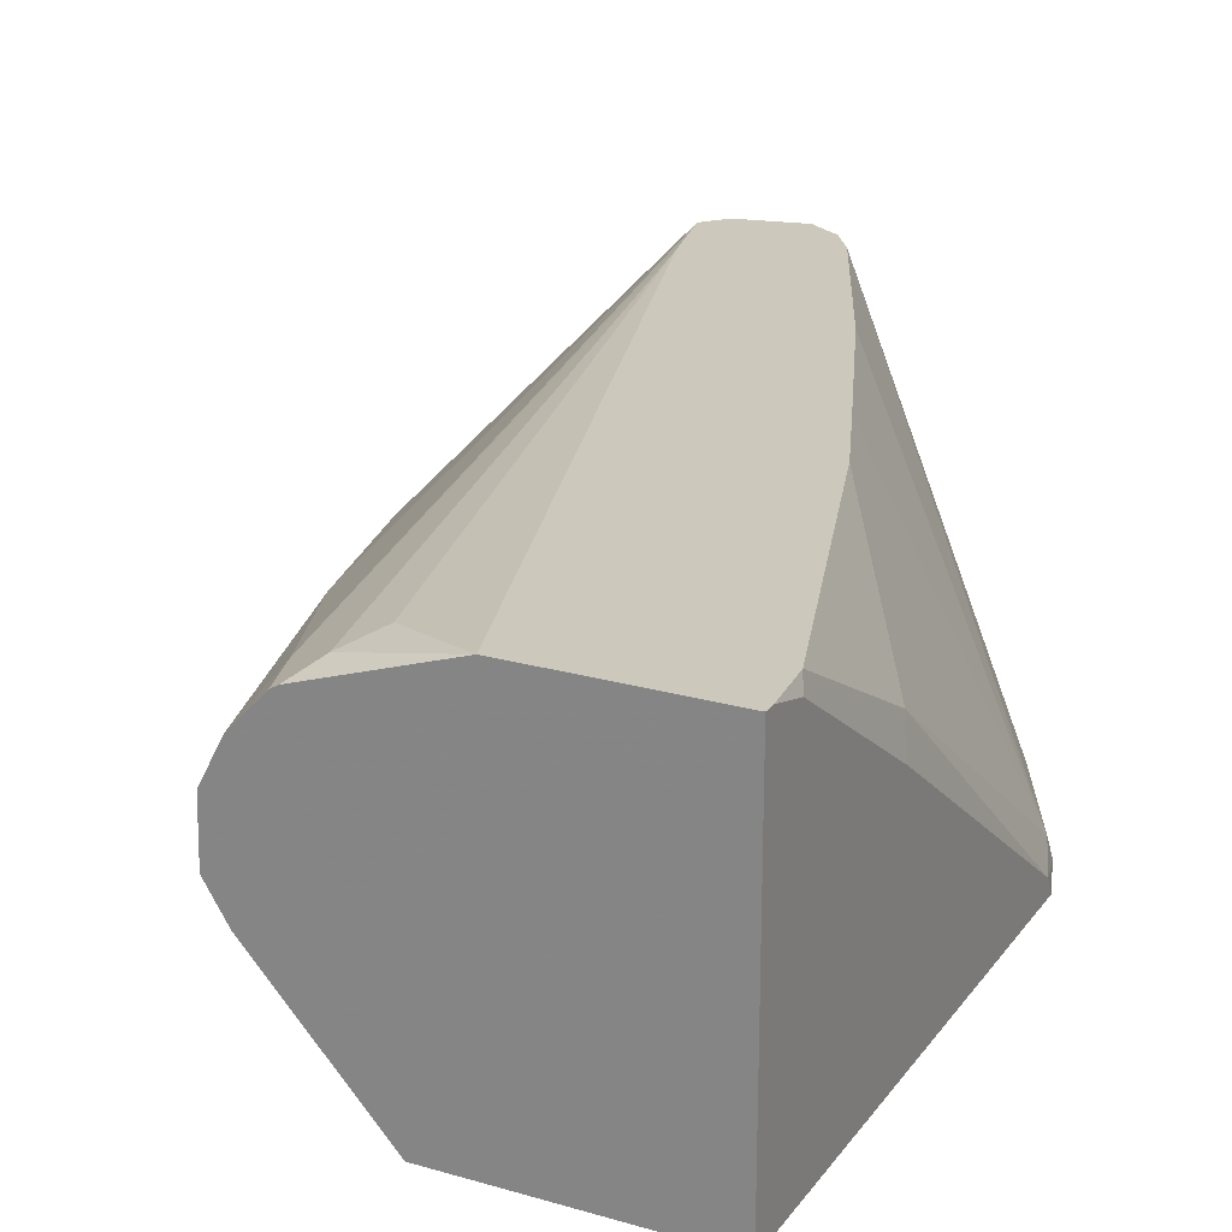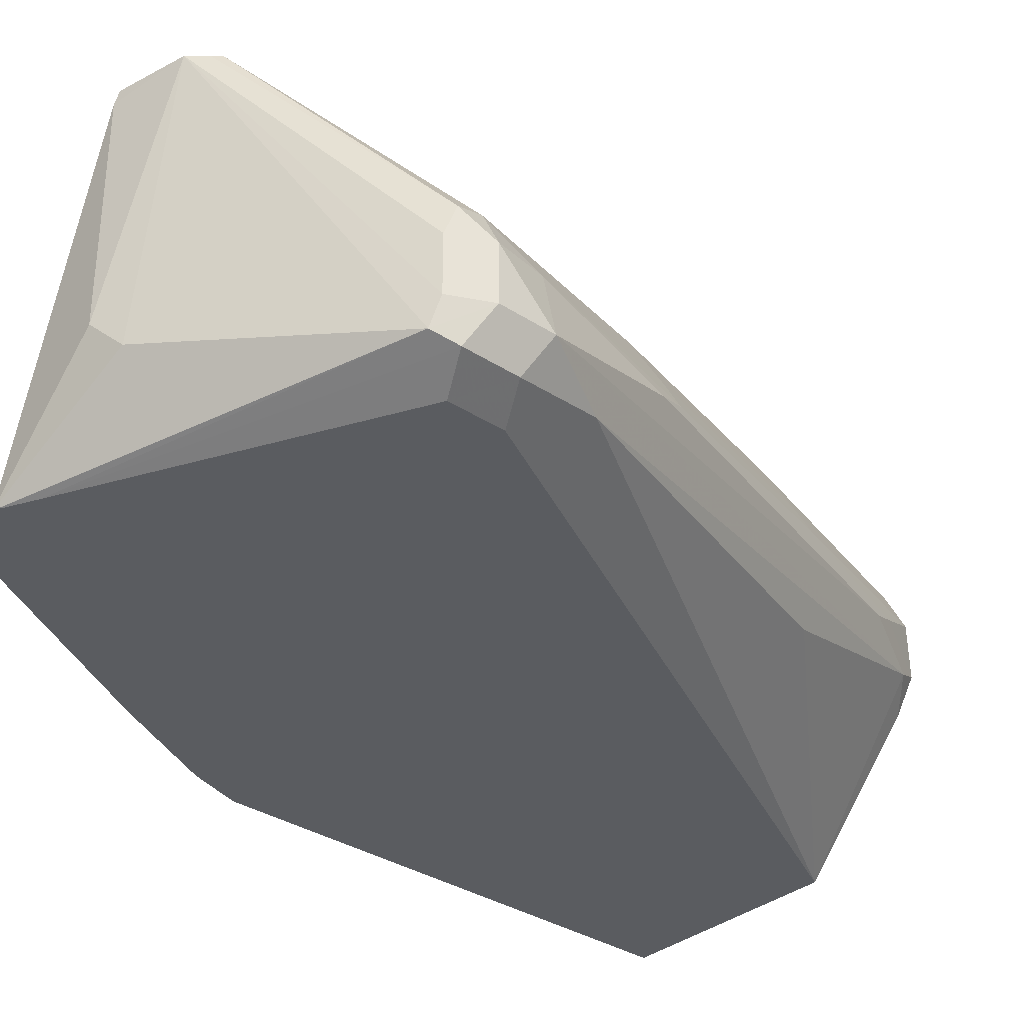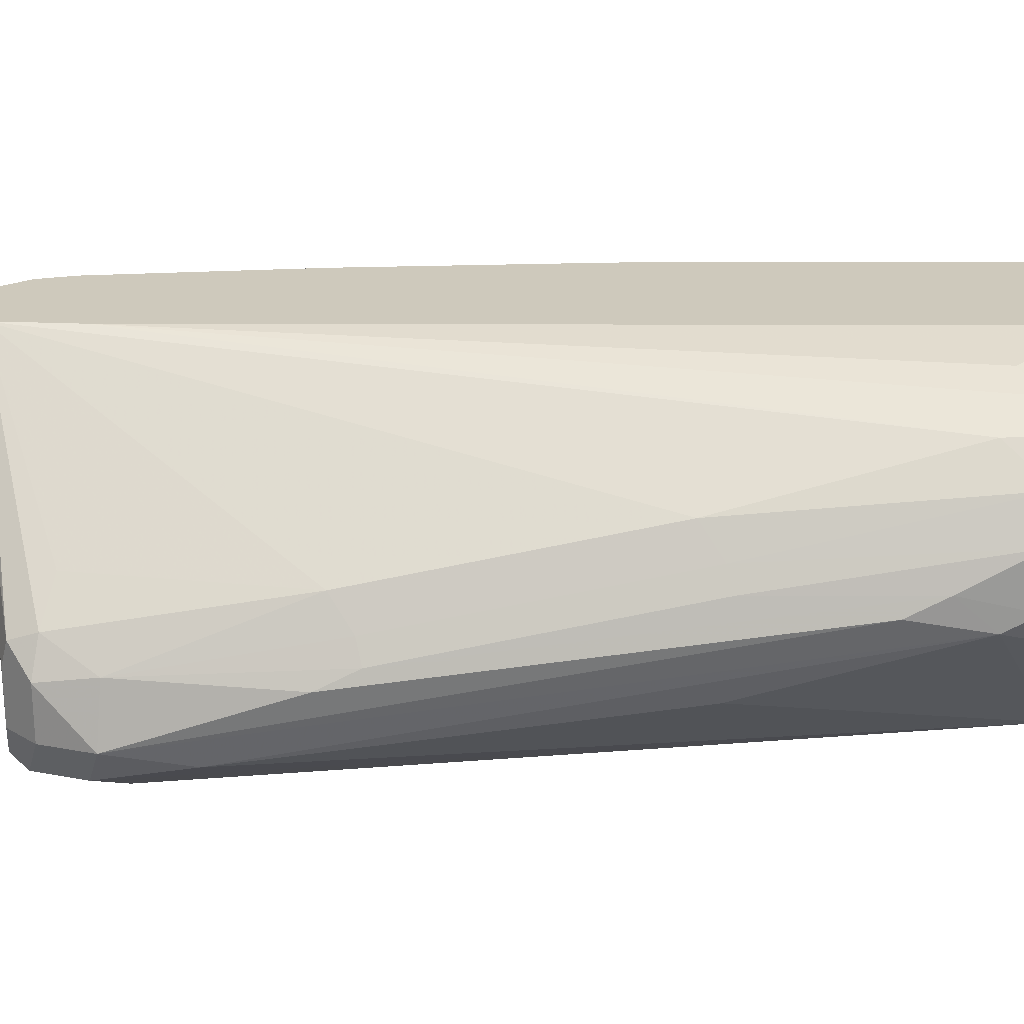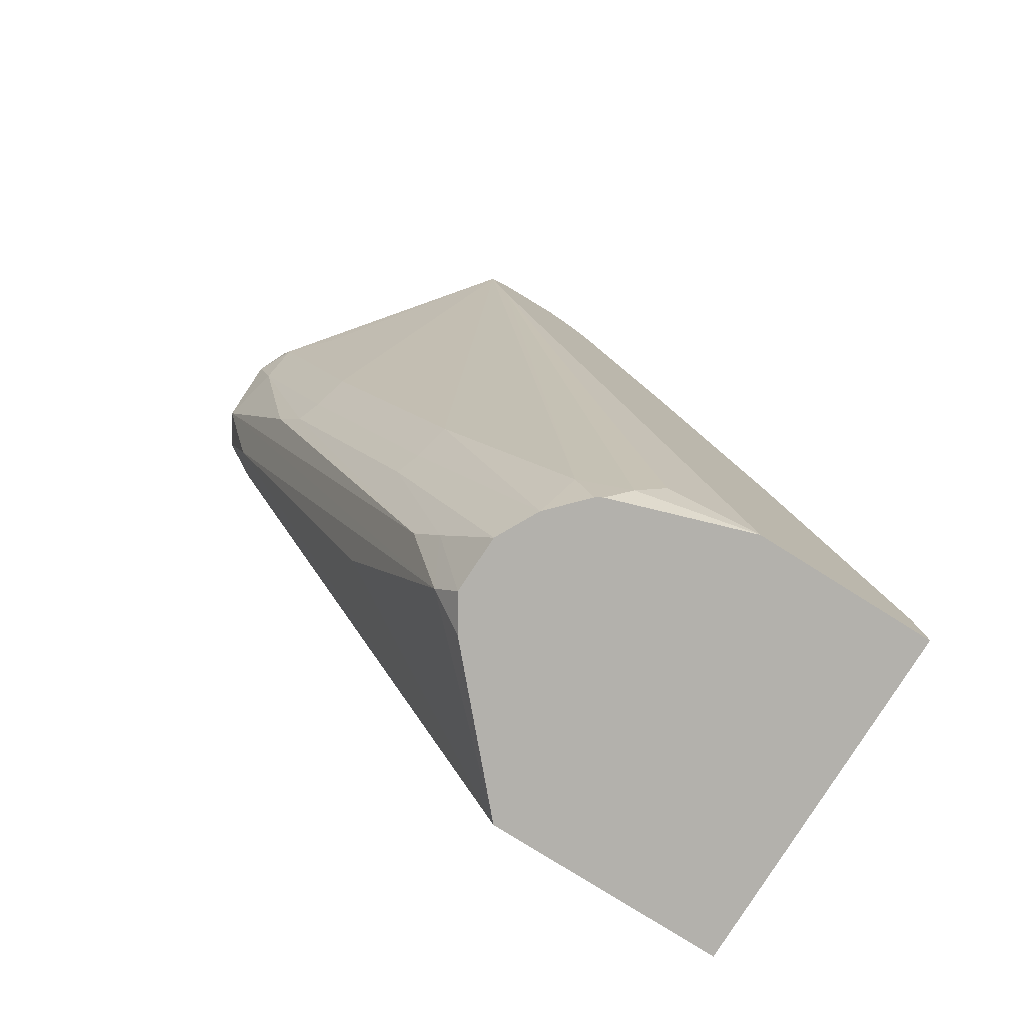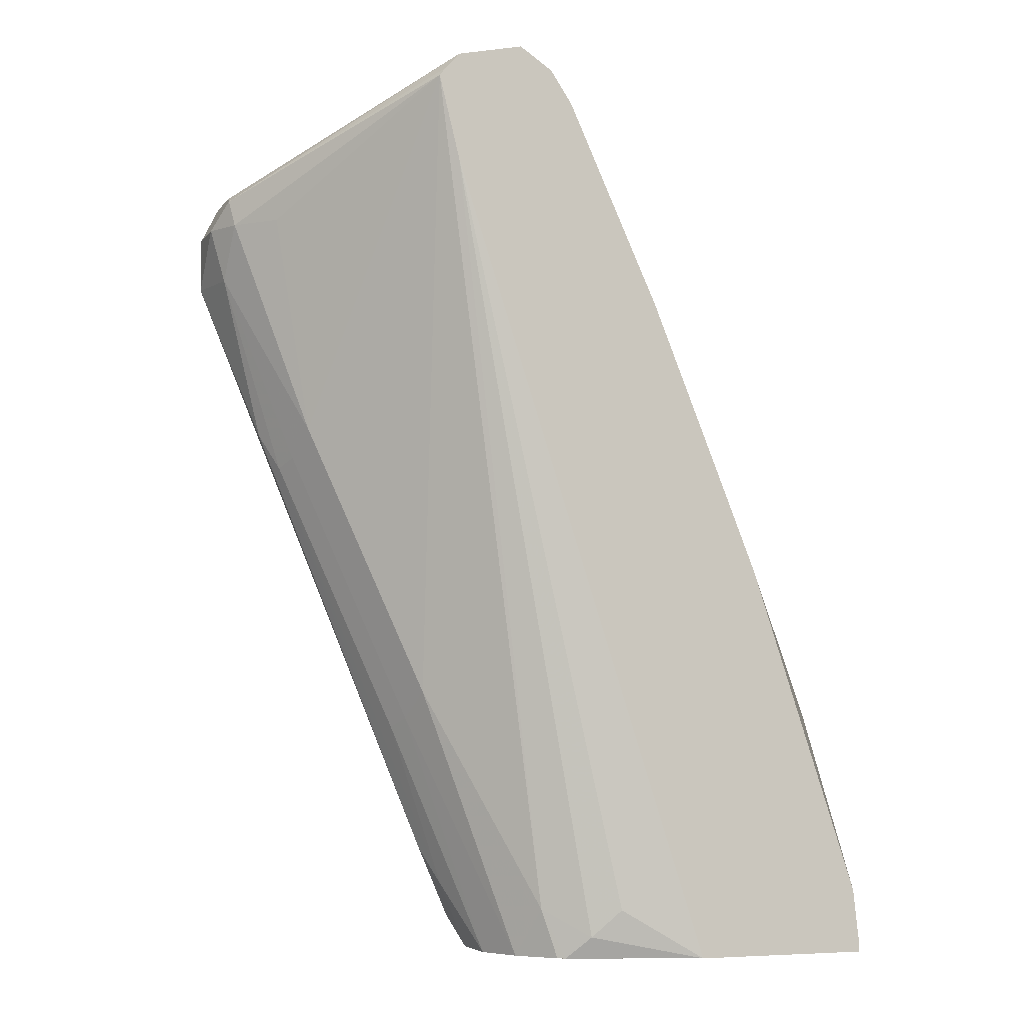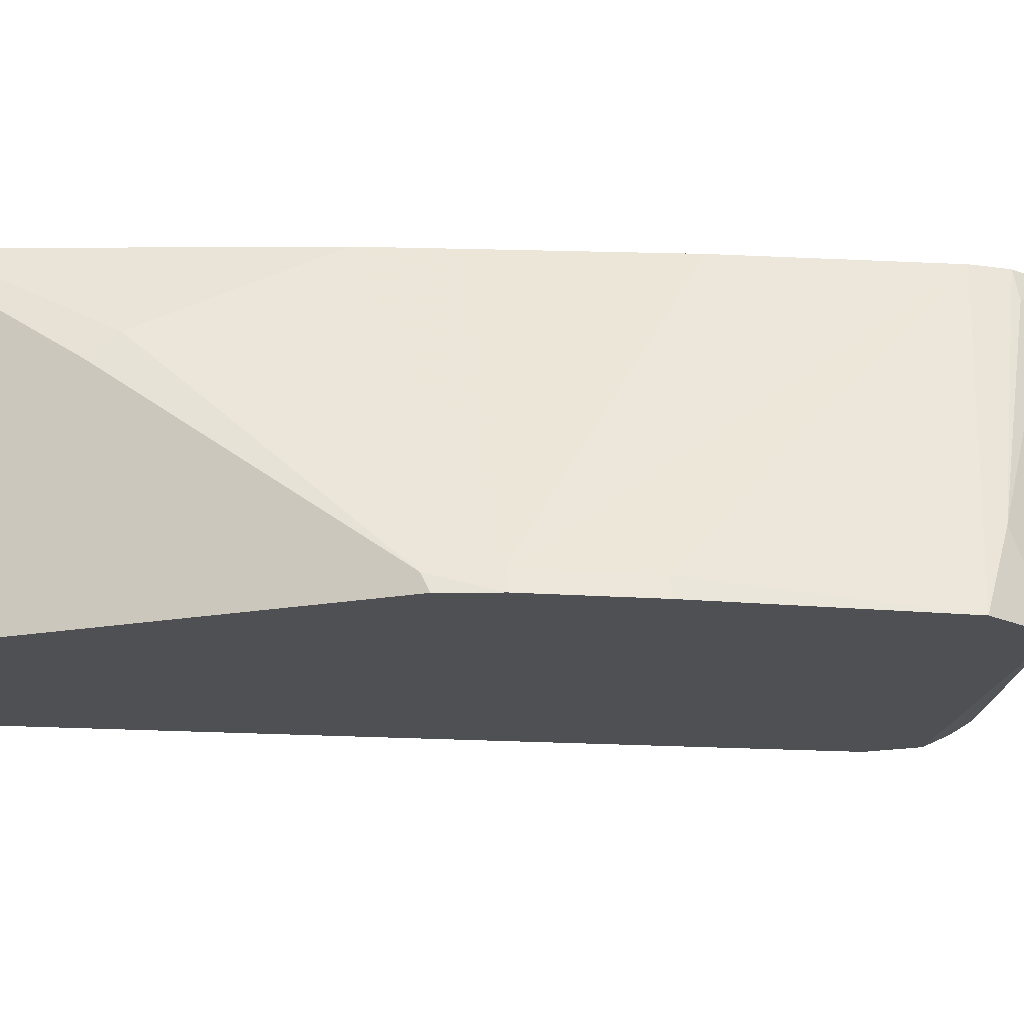
<metadata>
{"format":"obj","ext":"obj","renderer":"f3d","projection":"perspective","resolution":1024,"background":"white","views":[{"elev":22.2,"azim":26.6,"up":"+Z"},{"elev":-33.6,"azim":-131.7,"up":"+Z"},{"elev":22.4,"azim":-71.7,"up":"+Z"},{"elev":-79.1,"azim":-32.1,"up":"+Y"},{"elev":-5.1,"azim":-19.1,"up":"+Y"},{"elev":-19.0,"azim":109.0,"up":"+Z"}]}
</metadata>
<code>
v -0.4823 0.8102 -0.1736
v -0.4629 0.7523 -0.1543
v -0.4774 0.8102 -0.1519
v -0.4823 0.8295 -0.1543
v -0.4823 0.8295 -0.1736
v -0.4758 0.8166 -0.1865
v -0.4694 0.7845 -0.18
v -0.3922 0.5723 -0.1415
v -0.4051 0.598 -0.135
v -0.4565 0.7394 -0.1479
v -0.4758 0.8295 -0.1415
v -0.4533 0.7427 -0.1398
v -0.4501 0.7523 -0.1286
v -0.4774 0.8391 -0.1447
v -0.4758 0.8423 -0.1736
v -0.4726 0.8439 -0.1833
v -0.4758 0.8359 -0.1865
v -0.4629 0.8102 -0.1929
v -0.3379 0.5613 -0.1936
v -0.4147 0.6462 -0.164
v -0.3794 0.5613 -0.1479
v -0.3867 0.5613 -0.136
v -0.3987 0.5852 -0.1286
v -0.4179 0.643 -0.1286
v -0.4629 0.8295 -0.1278
v -0.4172 0.8729 -0.07228
v -0.4147 0.6462 -0.1206
v -0.4115 0.6559 -0.1093
v -0.4758 0.8423 -0.1543
v -0.4148 0.8758 -0.07228
v -0.41 0.8813 -0.07228
v -0.3954 0.8825 -0.164
v -0.3472 0.8873 -0.1936
v -0.3477 0.8871 -0.1936
v -0.3601 0.8809 -0.1936
v -0.4629 0.8295 -0.1929
v -0.3669 0.8477 -0.1936
v -0.256 0.5613 -0.1936
v -0.3863 0.5613 -0.116
v -0.41 0.8439 -0.07228
v -0.3729 0.5787 -0.09003
v -0.3787 0.5613 -0.1016
v -0.3868 0.8864 -0.07228
v -0.3858 0.8873 -0.07717
v -0.3858 0.8873 -0.1543
v -0.3459 0.8867 -0.1936
v -0.3472 0.8873 -0.1929
v -0.3606 0.8805 -0.1936
v -0.3668 0.868 -0.1936
v -0.3669 0.8671 -0.1936
v -0.256 0.5613 -0.07228
v -0.256 0.7412 -0.1936
v -0.3569 0.5691 -0.08199
v -0.3472 0.5787 -0.07717
v -0.3182 0.5613 -0.07228
v -0.3672 0.5613 -0.08931
v -0.3646 0.5613 -0.0878
v -0.3809 0.8825 -0.07228
v -0.3729 0.8809 -0.08359
v -0.3376 0.8777 -0.164
v -0.3228 0.8732 -0.1936
v -0.256 0.5654 -0.07228
v -0.2622 0.7601 -0.1936
v -0.256 0.7382 -0.1877
v -0.3752 0.8786 -0.07228
v -0.3714 0.8729 -0.07228
v -0.3675 0.8671 -0.07228
v -0.2815 0.7987 -0.1936
v -0.3183 0.8584 -0.1833
v -0.2829 0.7973 -0.1865
v -0.256 0.5795 -0.07635
v -0.258 0.5836 -0.07228
v -0.2636 0.7587 -0.1865
v -0.2604 0.6462 -0.1061
v -0.256 0.6374 -0.1149
v -0.3352 0.7958 -0.07228
v -0.2773 0.6415 -0.07228
v -0.3096 0.732 -0.07228
v -0.2966 0.6993 -0.07228
f 33 45 44
f 28 42 41
f 31 43 44
f 31 44 45
f 31 45 32
f 32 45 33
f 33 44 47
f 38 71 62
f 35 48 36
f 36 48 49
f 36 49 50
f 38 52 64
f 38 64 75
f 38 75 71
f 27 42 28
f 33 47 46
f 27 39 42
f 24 39 27
f 26 28 41
f 38 62 51
f 26 40 55
f 26 55 51
f 26 51 62
f 26 62 72
f 26 72 77
f 26 77 79
f 26 41 40
f 26 79 78
f 26 76 67
f 26 67 66
f 26 66 65
f 26 65 58
f 26 58 43
f 26 43 31
f 26 31 30
f 26 78 76
f 40 41 53
f 73 79 74
f 40 54 55
f 63 73 64
f 63 68 70
f 63 70 73
f 64 73 74
f 64 74 75
f 67 76 73
f 67 73 70
f 67 70 69
f 71 75 72
f 72 75 74
f 72 74 77
f 73 76 78
f 73 78 79
f 23 39 24
f 74 79 77
f 62 71 72
f 61 70 68
f 61 69 70
f 61 67 69
f 41 42 56
f 41 56 57
f 41 57 53
f 43 59 44
f 44 59 60
f 44 60 47
f 46 47 60
f 40 53 54
f 46 60 61
f 53 57 55
f 53 55 54
f 58 65 59
f 59 65 60
f 60 65 66
f 60 66 67
f 60 67 61
f 52 63 64
f 22 39 23
f 43 58 59
f 19 63 52
f 6 17 36
f 6 36 18
f 6 18 19
f 6 19 7
f 7 19 20
f 7 20 8
f 8 19 21
f 8 21 22
f 8 22 23
f 8 23 9
f 8 20 19
f 9 23 10
f 10 23 24
f 10 24 27
f 10 27 12
f 5 16 17
f 5 15 16
f 5 14 15
f 4 14 5
f 19 52 38
f 1 2 3
f 1 3 4
f 1 4 5
f 1 5 17
f 1 17 6
f 1 6 7
f 11 25 26
f 1 7 8
f 1 9 2
f 2 10 3
f 2 9 10
f 3 10 12
f 3 12 13
f 3 13 11
f 4 11 14
f 1 8 9
f 11 26 14
f 3 11 4
f 12 27 28
f 19 55 57
f 19 57 56
f 19 56 42
f 19 42 39
f 19 39 22
f 19 22 21
f 19 37 50
f 19 51 55
f 19 50 49
f 19 35 34
f 19 34 33
f 19 33 46
f 19 46 61
f 19 61 68
f 19 68 63
f 11 13 25
f 19 48 35
f 19 38 51
f 19 49 48
f 18 50 37
f 12 28 13
f 13 26 25
f 18 37 19
f 13 28 26
f 14 29 15
f 14 30 31
f 14 31 29
f 15 29 31
f 14 26 30
f 16 31 32
f 16 32 33
f 16 33 34
f 16 34 35
f 18 36 50
f 15 31 16
f 16 35 17
f 17 35 36

</code>
